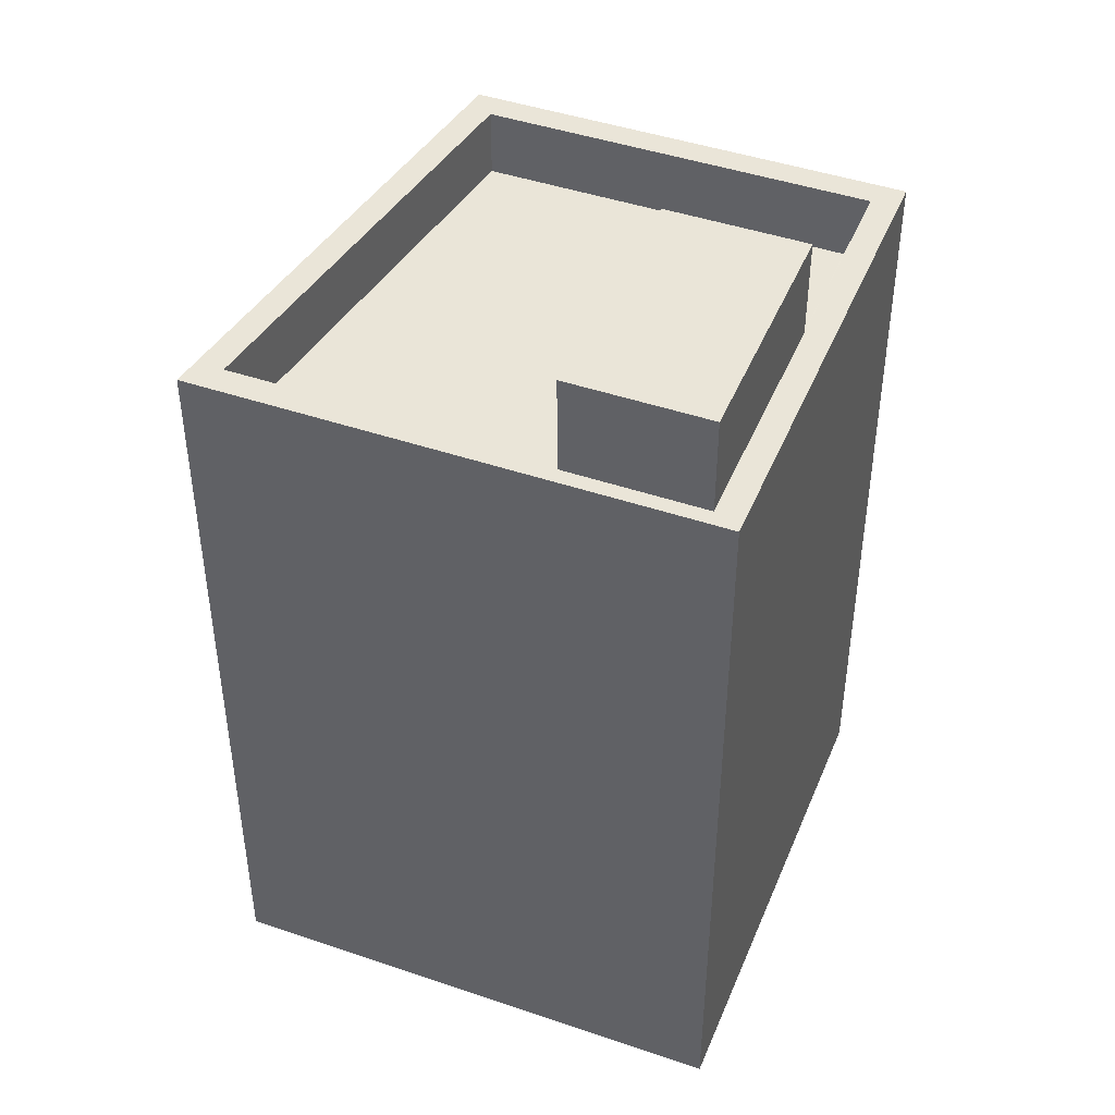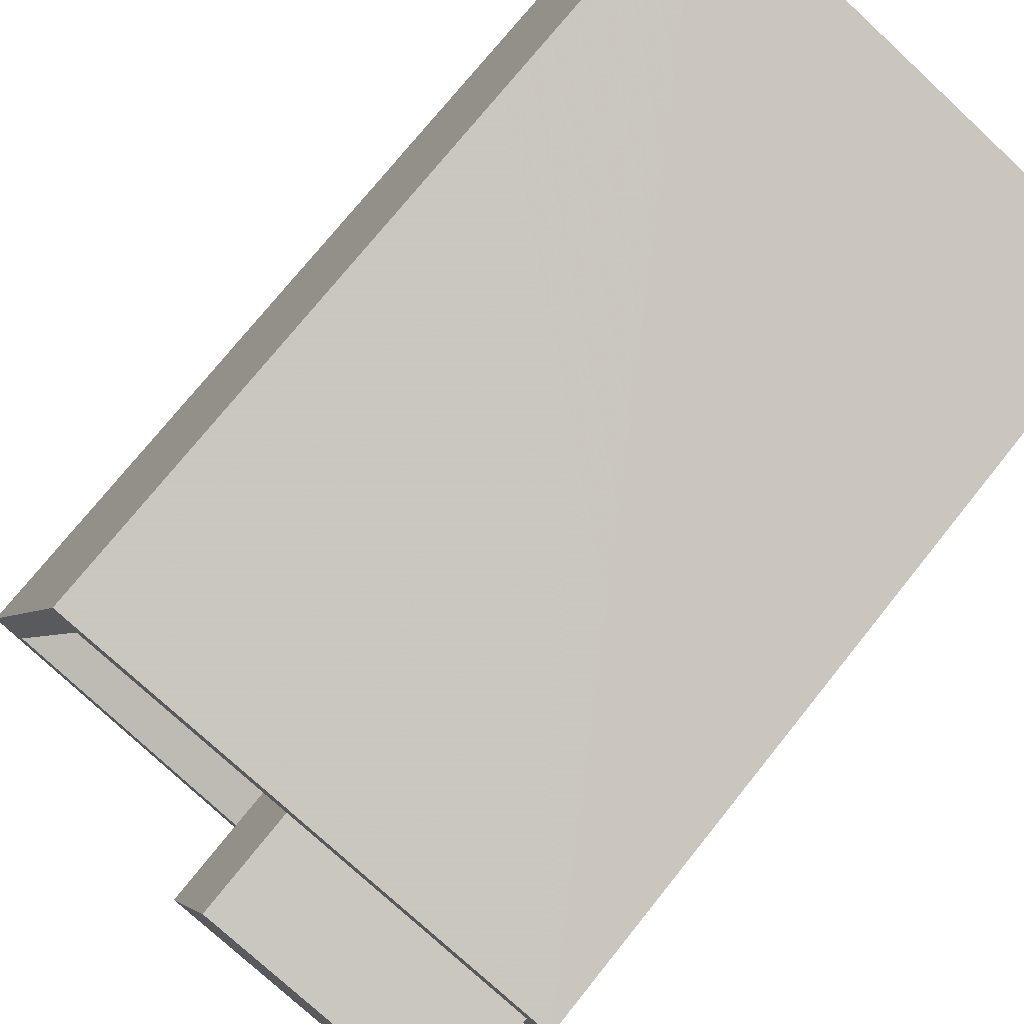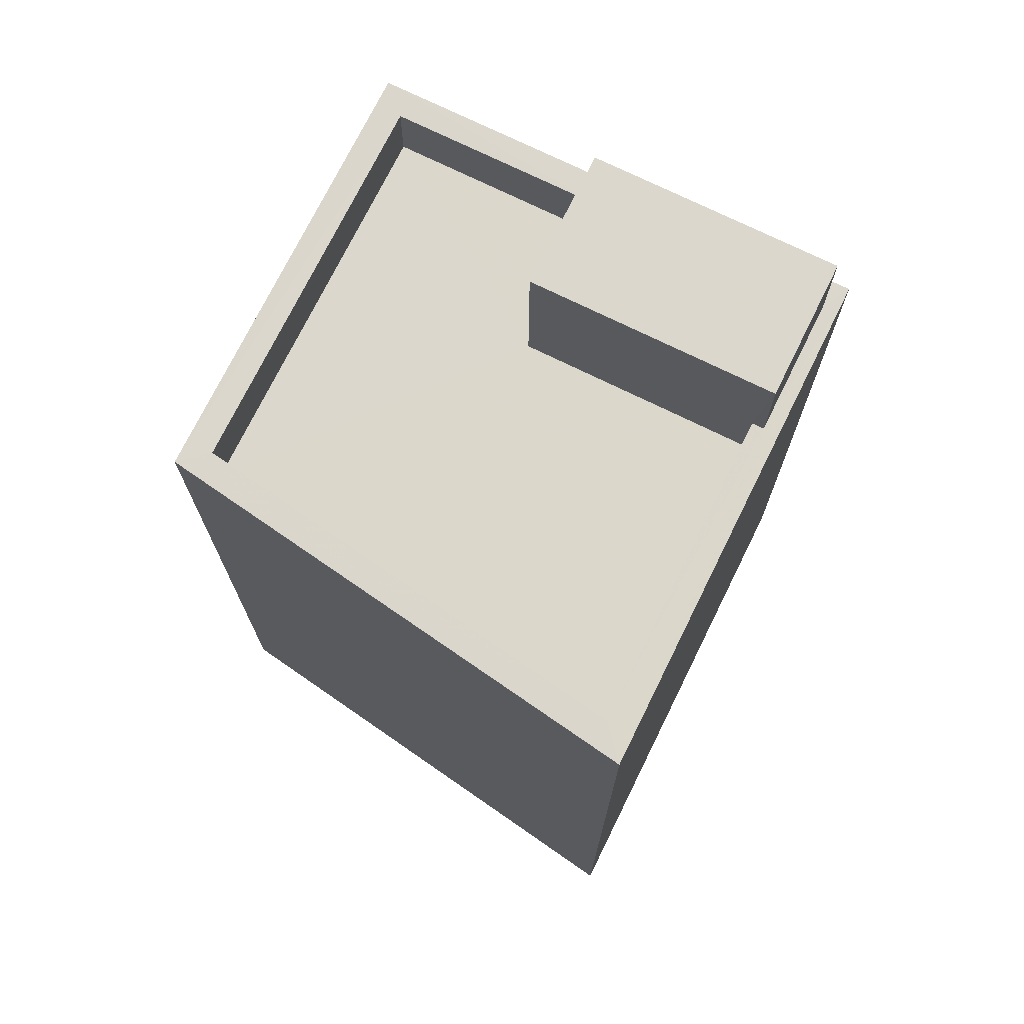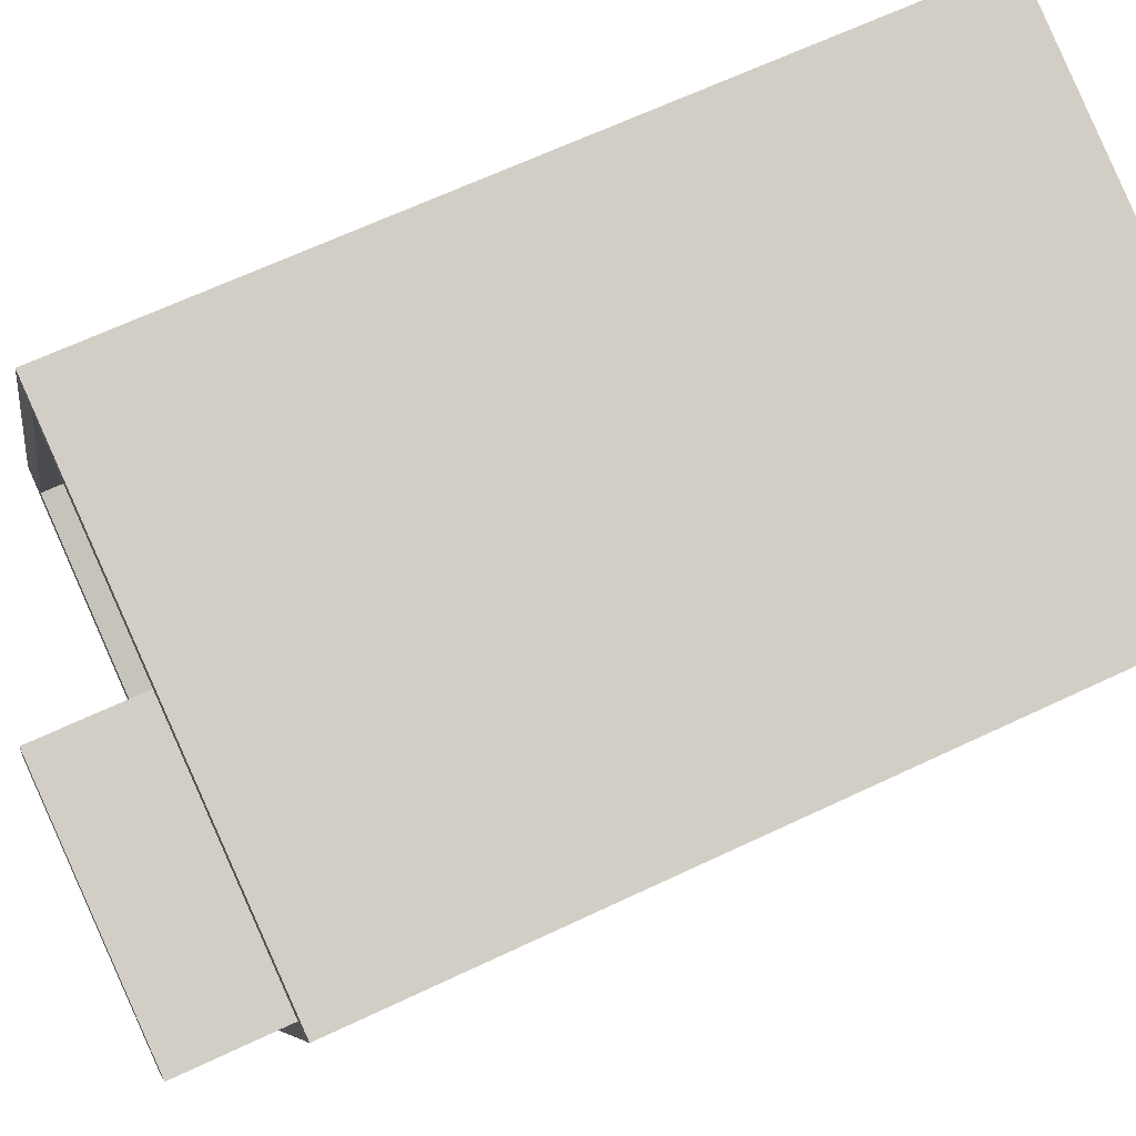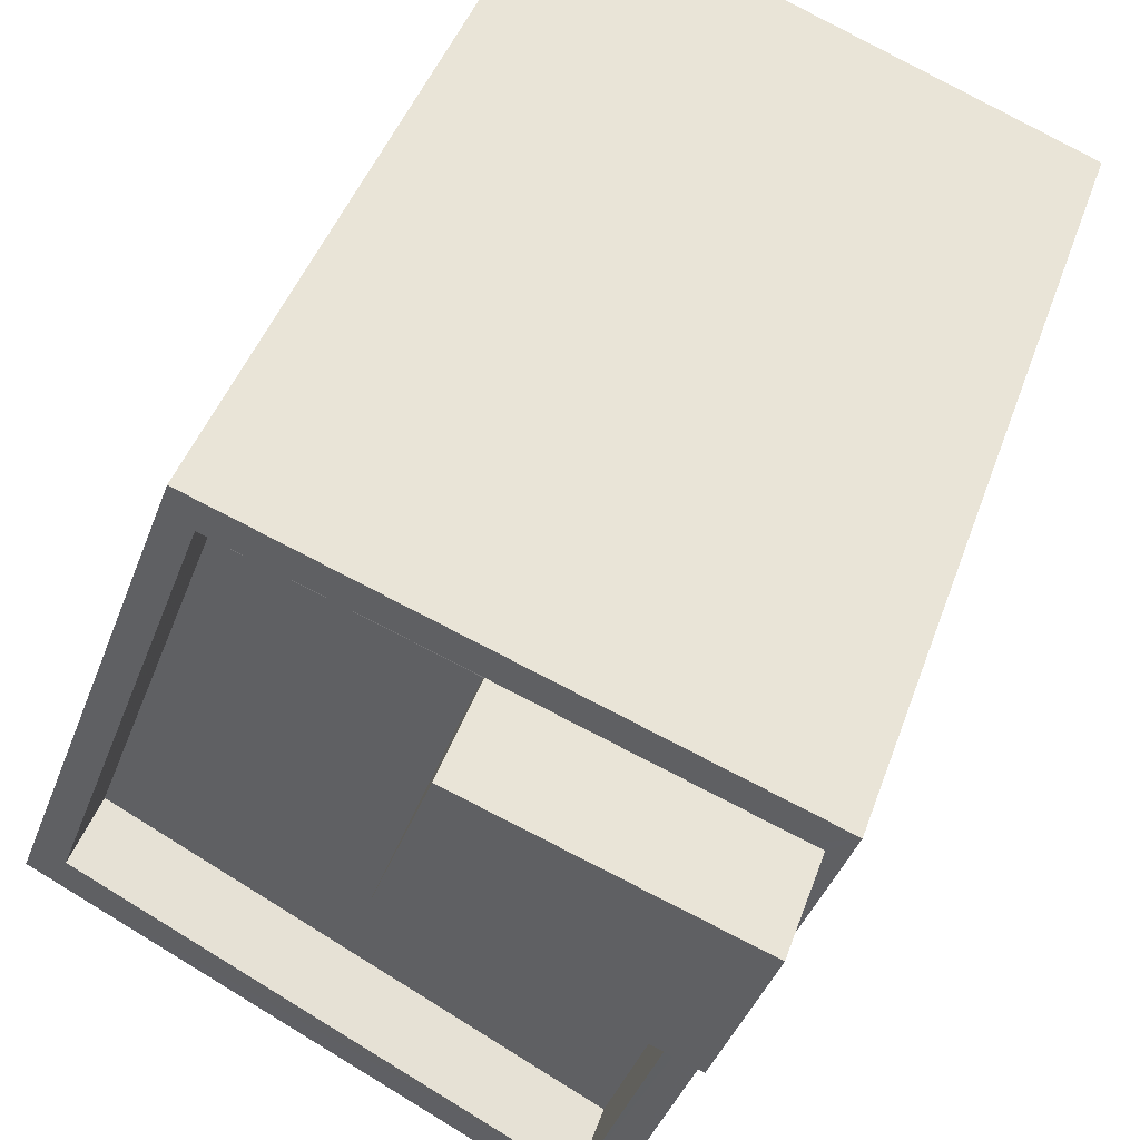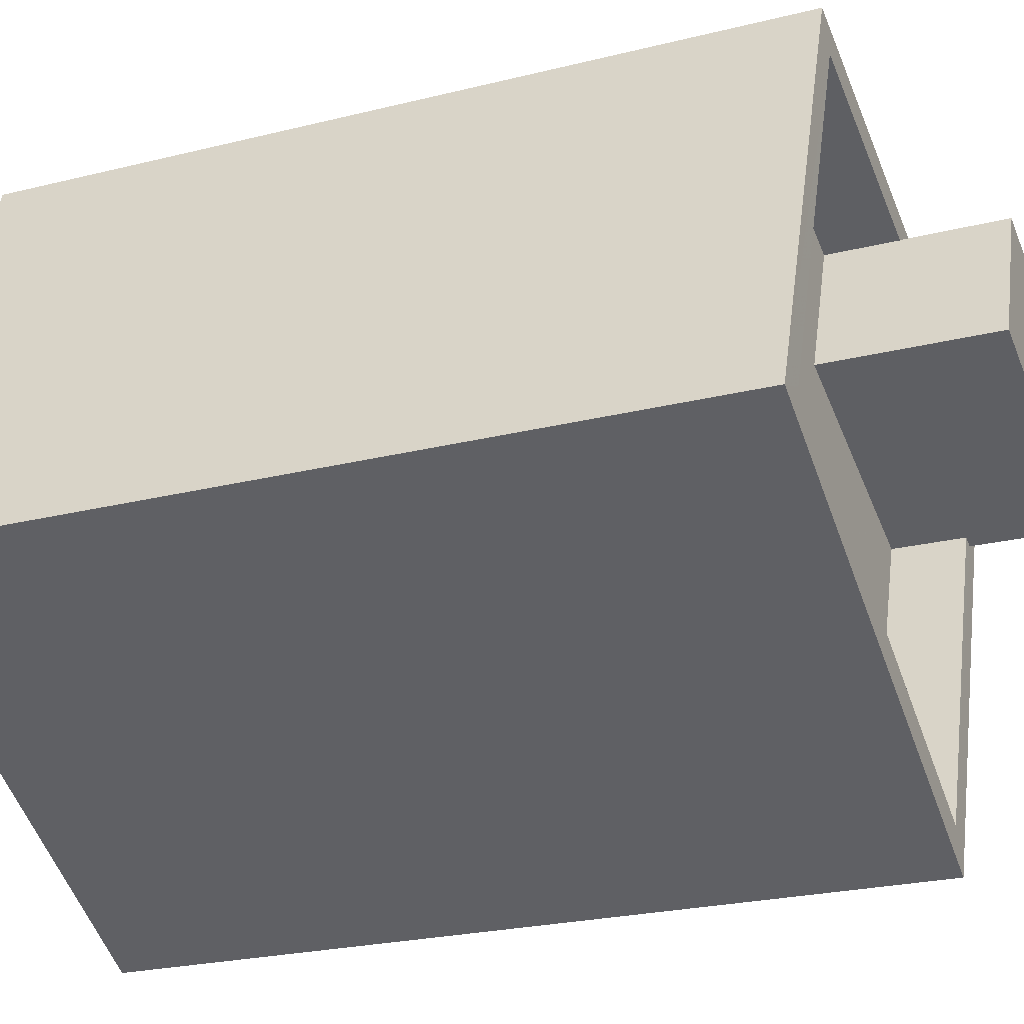
<metadata>
{"format":"obj","ext":"obj","renderer":"f3d","projection":"perspective","resolution":1024,"background":"white","views":[{"elev":44.8,"azim":91.4,"up":"+Z"},{"elev":73.8,"azim":38.6,"up":"+Y"},{"elev":73.4,"azim":6.0,"up":"+Z"},{"elev":64.6,"azim":64.4,"up":"+Y"},{"elev":42.8,"azim":18.3,"up":"+Y"},{"elev":-23.9,"azim":-67.2,"up":"+Y"}]}
</metadata>
<code>
v -5497 -3.646e+04 3.143
v -5506 -3.646e+04 3.143
v -5504 -3.645e+04 3.145
v -5499 -3.646e+04 3.141
v -5497 -3.646e+04 16
v -5501 -3.646e+04 16
v -5501 -3.646e+04 16
v -5498 -3.646e+04 16
v -5501 -3.646e+04 13.57
v -5503 -3.645e+04 13.57
v -5501 -3.646e+04 13.57
v -5498 -3.646e+04 13.57
v -5500 -3.646e+04 13.57
v -5505 -3.646e+04 13.57
v -5503 -3.645e+04 14.57
v -5501 -3.646e+04 14.57
v -5501 -3.646e+04 14.57
v -5504 -3.645e+04 14.57
v -5497 -3.646e+04 14.57
v -5497 -3.646e+04 14.57
v -5497 -3.646e+04 14.57
v -5498 -3.646e+04 14.57
v -5499 -3.646e+04 14.57
v -5506 -3.646e+04 14.57
v -5500 -3.646e+04 14.57
v -5505 -3.646e+04 14.57
v -5498 -3.646e+04 14.57
f 1 2 3
f 1 4 2
f 5 6 7
f 8 5 7
f 9 10 11
f 12 11 13
f 13 11 14
f 11 10 14
f 15 16 17
f 15 17 18
f 17 19 18
f 17 20 19
f 20 21 19
f 22 23 19
f 18 24 15
f 25 24 23
f 15 24 26
f 27 25 22
f 26 24 25
f 21 22 19
f 22 25 23
f 9 11 16
f 17 16 6
f 6 16 7
f 16 11 7
f 6 5 20
f 6 20 17
f 5 21 20
f 21 5 8
f 22 21 8
f 11 27 7
f 7 27 8
f 11 12 27
f 8 27 22
f 16 15 10
f 9 16 10
f 12 13 25
f 27 12 25
f 25 13 14
f 26 25 14
f 26 14 10
f 15 26 10
f 1 23 4
f 1 19 23
f 23 2 4
f 23 24 2
f 24 3 2
f 24 18 3
f 3 19 1
f 3 18 19

</code>
